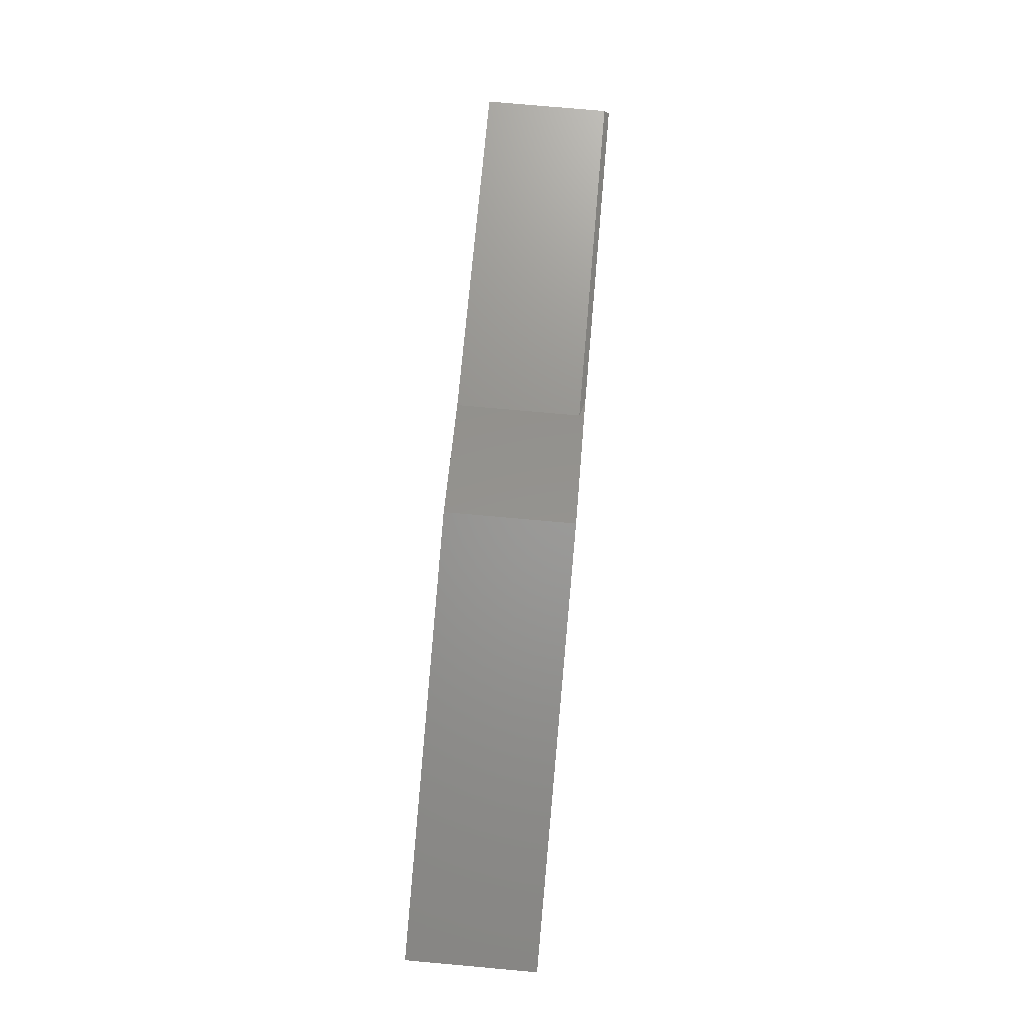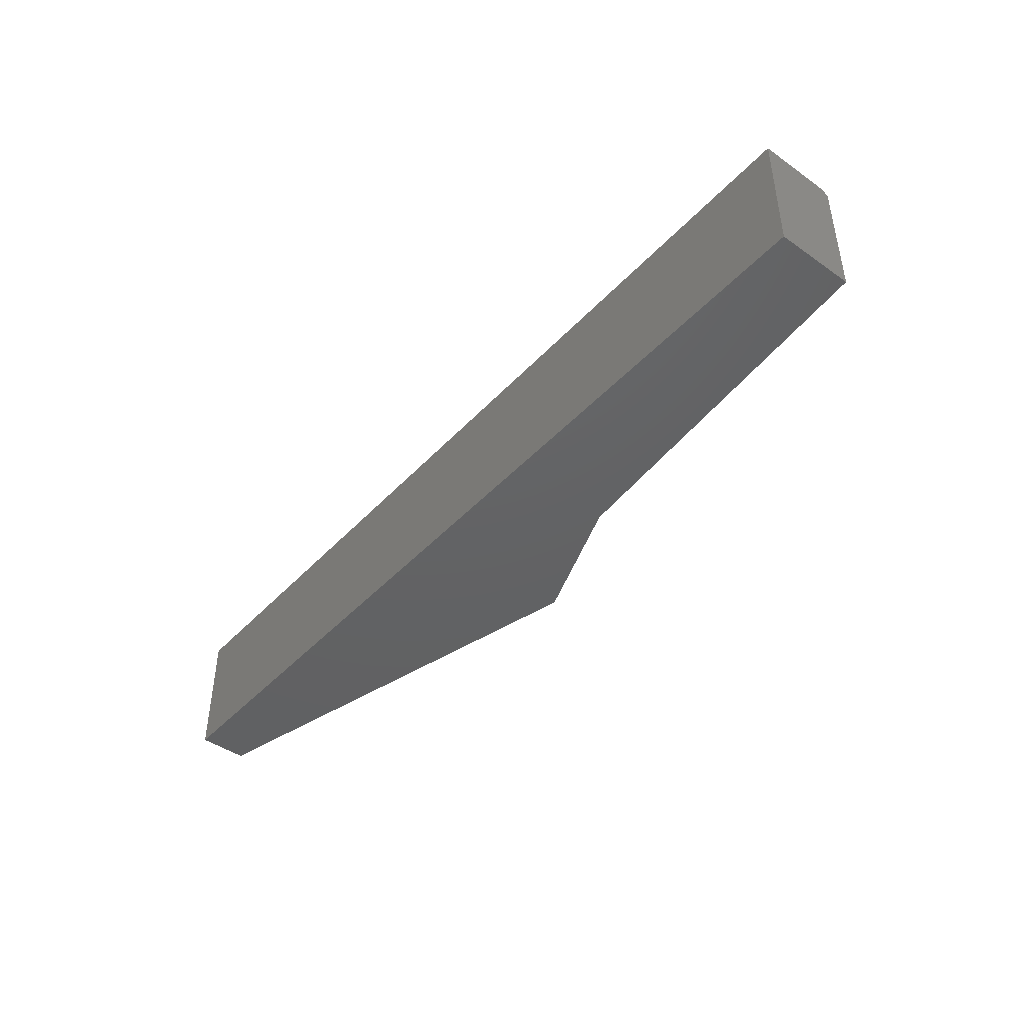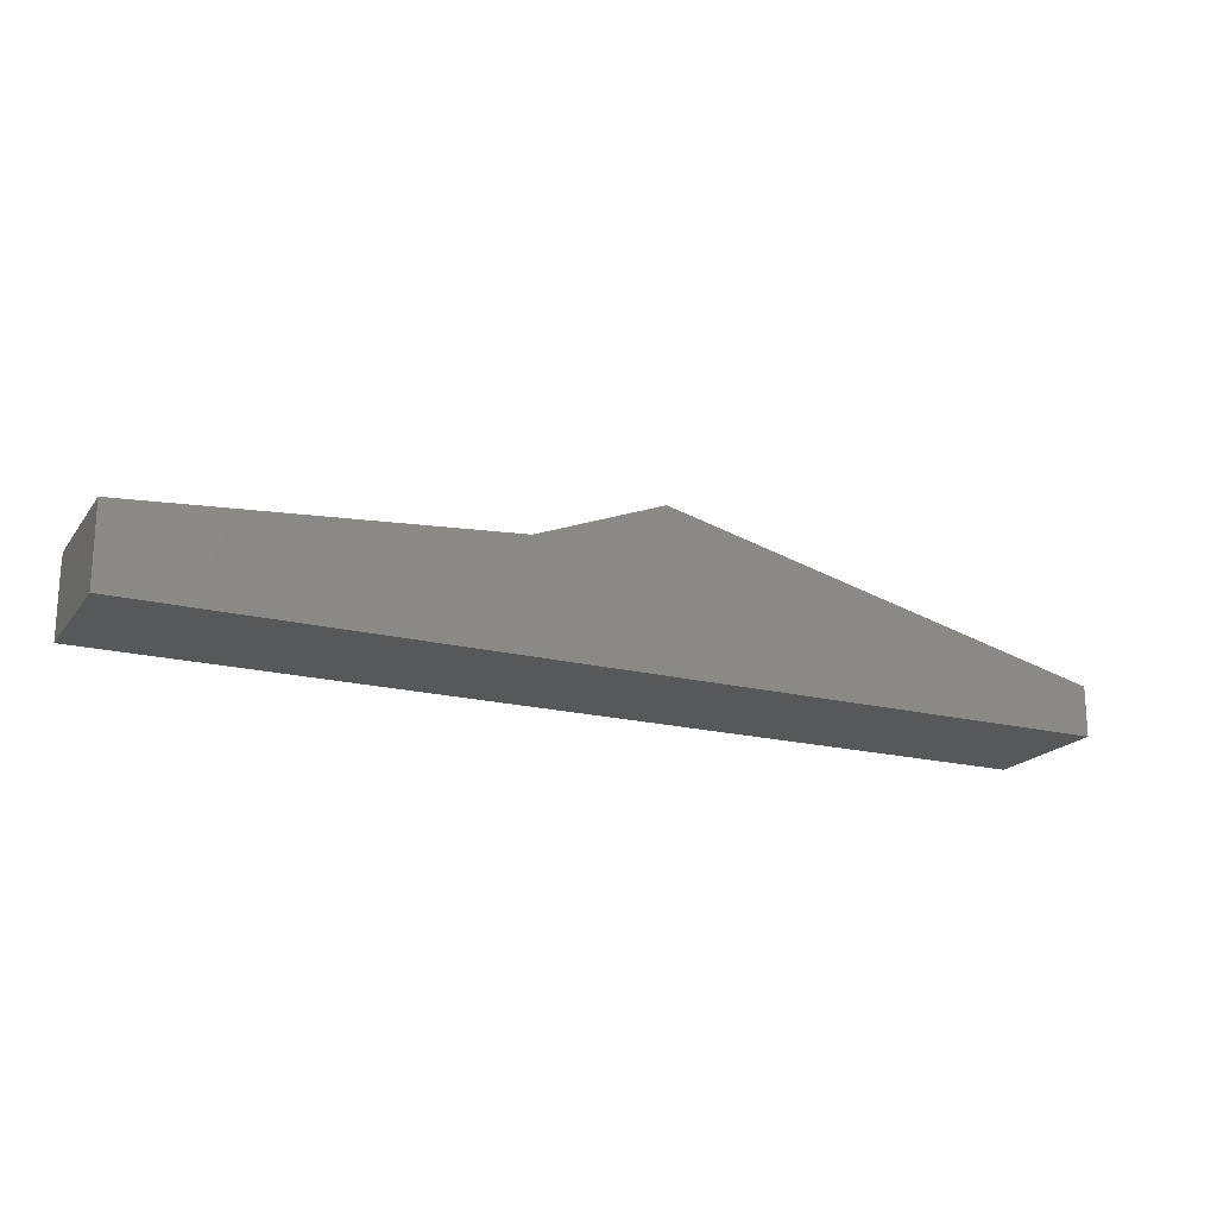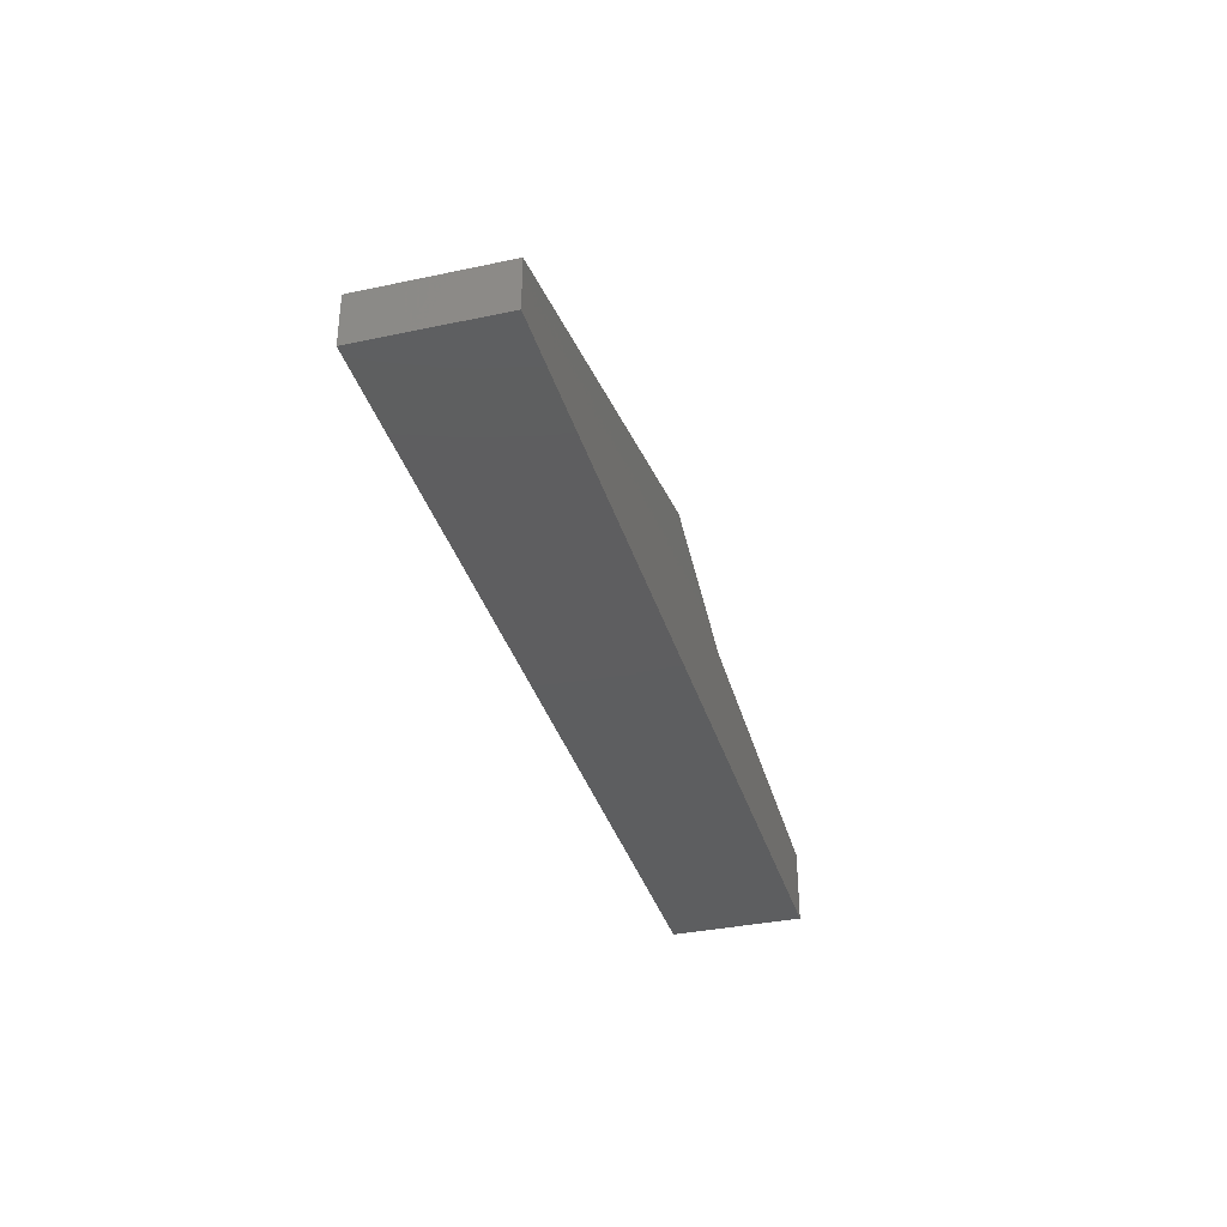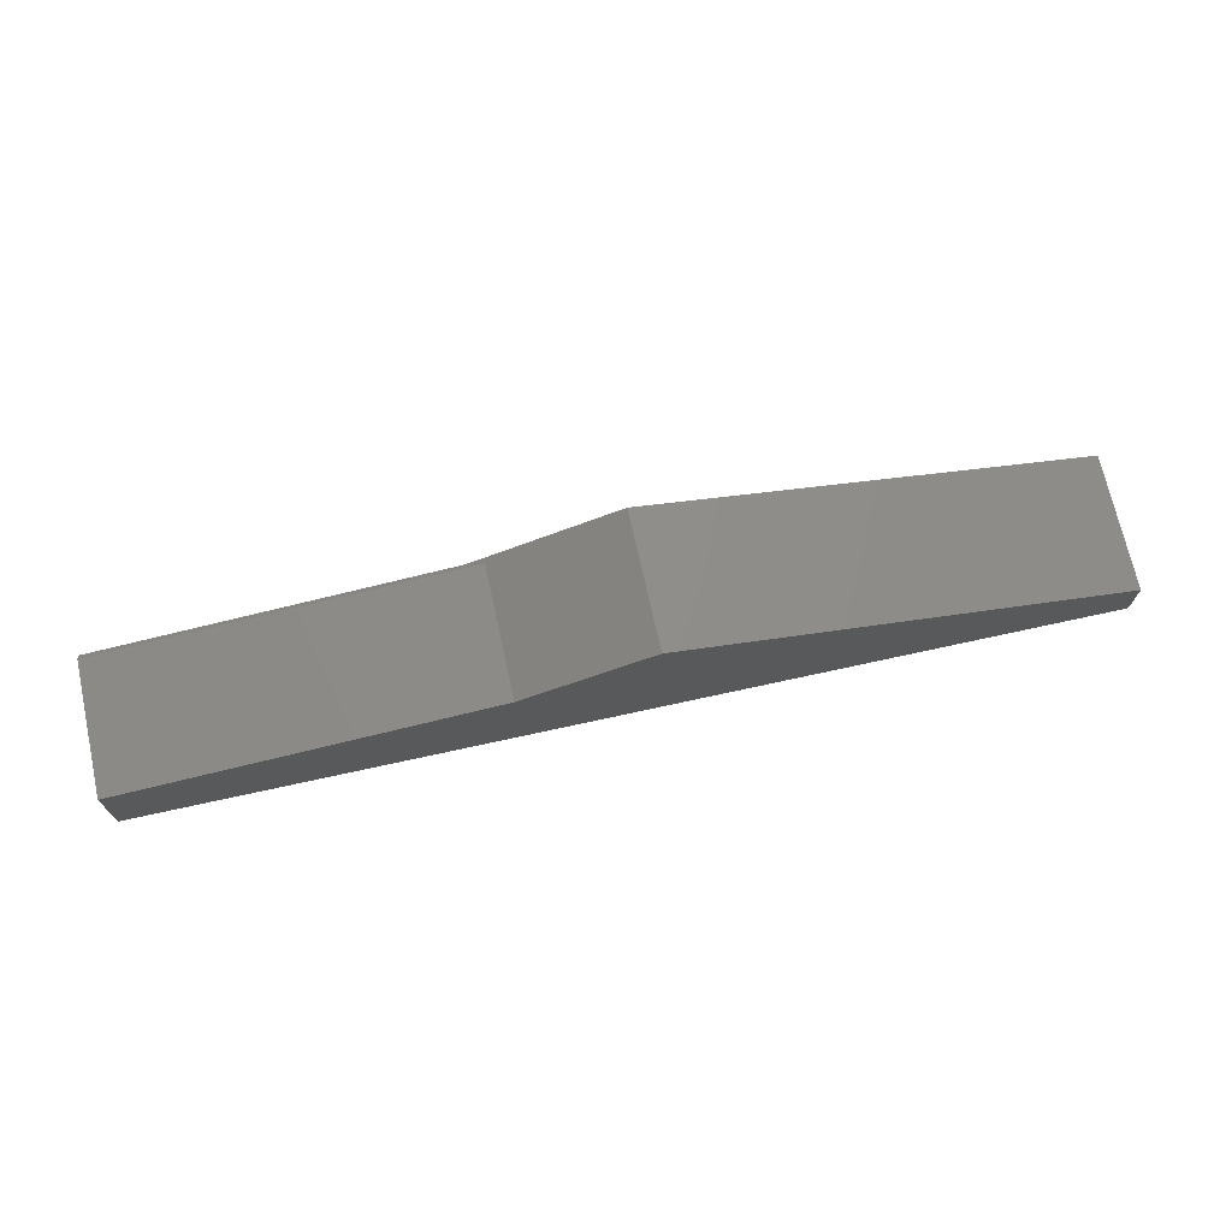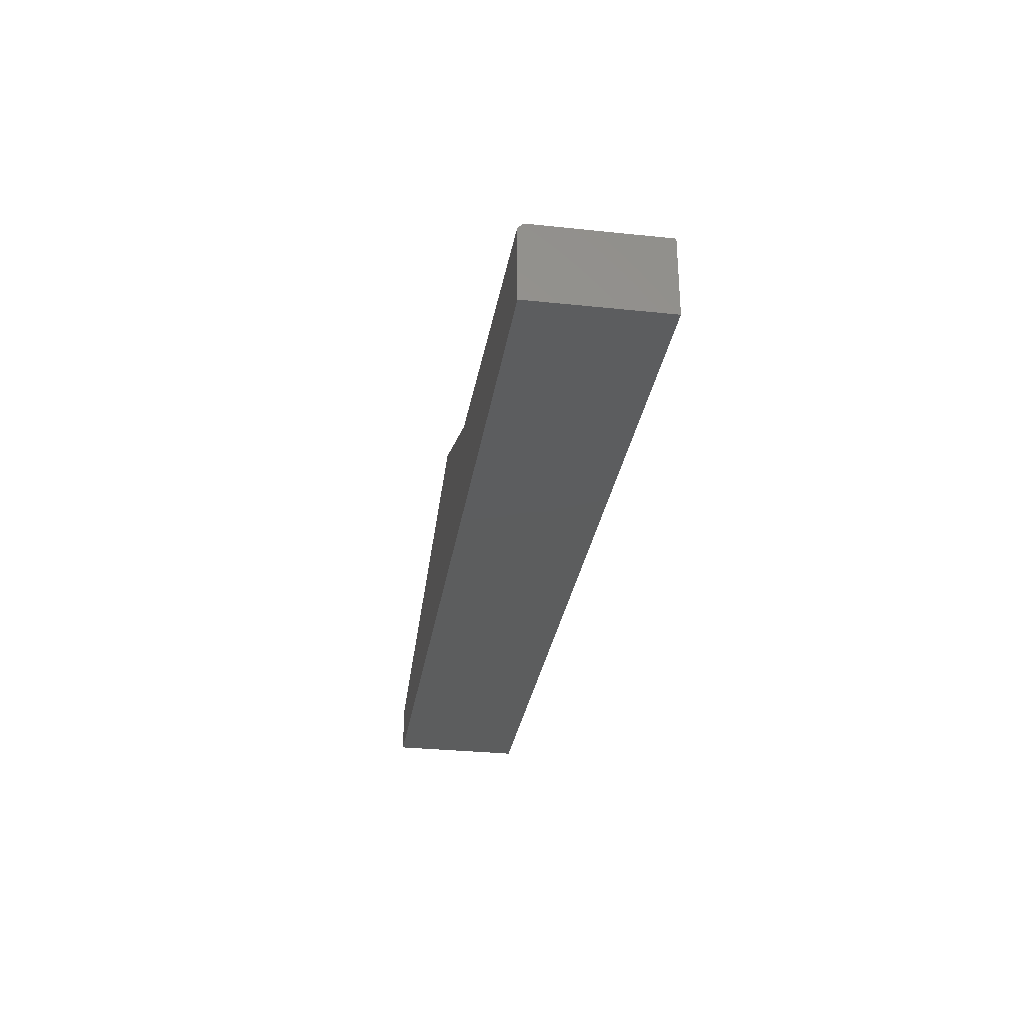
<metadata>
{"format":"stl","ext":"stl","renderer":"f3d","projection":"perspective","resolution":1024,"background":"white","views":[{"elev":76.8,"azim":95.1,"up":"+Z"},{"elev":-44.3,"azim":-129.4,"up":"+Y"},{"elev":-19.3,"azim":-25.4,"up":"+Z"},{"elev":-35.3,"azim":105.8,"up":"+Z"},{"elev":71.0,"azim":-12.4,"up":"+Z"},{"elev":-30.3,"azim":-98.7,"up":"+Z"}]}
</metadata>
<code>
# stl→obj: 14 verts, 24 faces
v 0.6641 0.1016 0.2619
v 0.6641 0.1016 0.1875
v -0.75 0.1016 0.1875
v -0.75 0.1016 0.2987
v -0.2251 0.1016 0.3413
v -0.005757 0.1016 0.4257
v -0.75 -0.1016 0.1875
v -0.75 -0.1016 0.3066
v -0.75 0.09375 0.3066
v -0.1993 -0.1016 0.3512
v -0.1993 0.09375 0.3512
v -0.005757 -0.1016 0.4257
v 0.6641 -0.1016 0.2619
v 0.6641 -0.1016 0.1875
f 1 2 3
f 1 3 4
f 1 4 5
f 1 5 6
f 7 8 3
f 3 8 9
f 3 9 4
f 10 11 8
f 8 11 9
f 10 12 11
f 11 12 6
f 11 6 5
f 13 1 12
f 12 1 6
f 11 5 9
f 9 5 4
f 13 12 10
f 13 10 8
f 13 8 7
f 13 7 14
f 2 1 14
f 14 1 13
f 7 3 14
f 14 3 2

</code>
